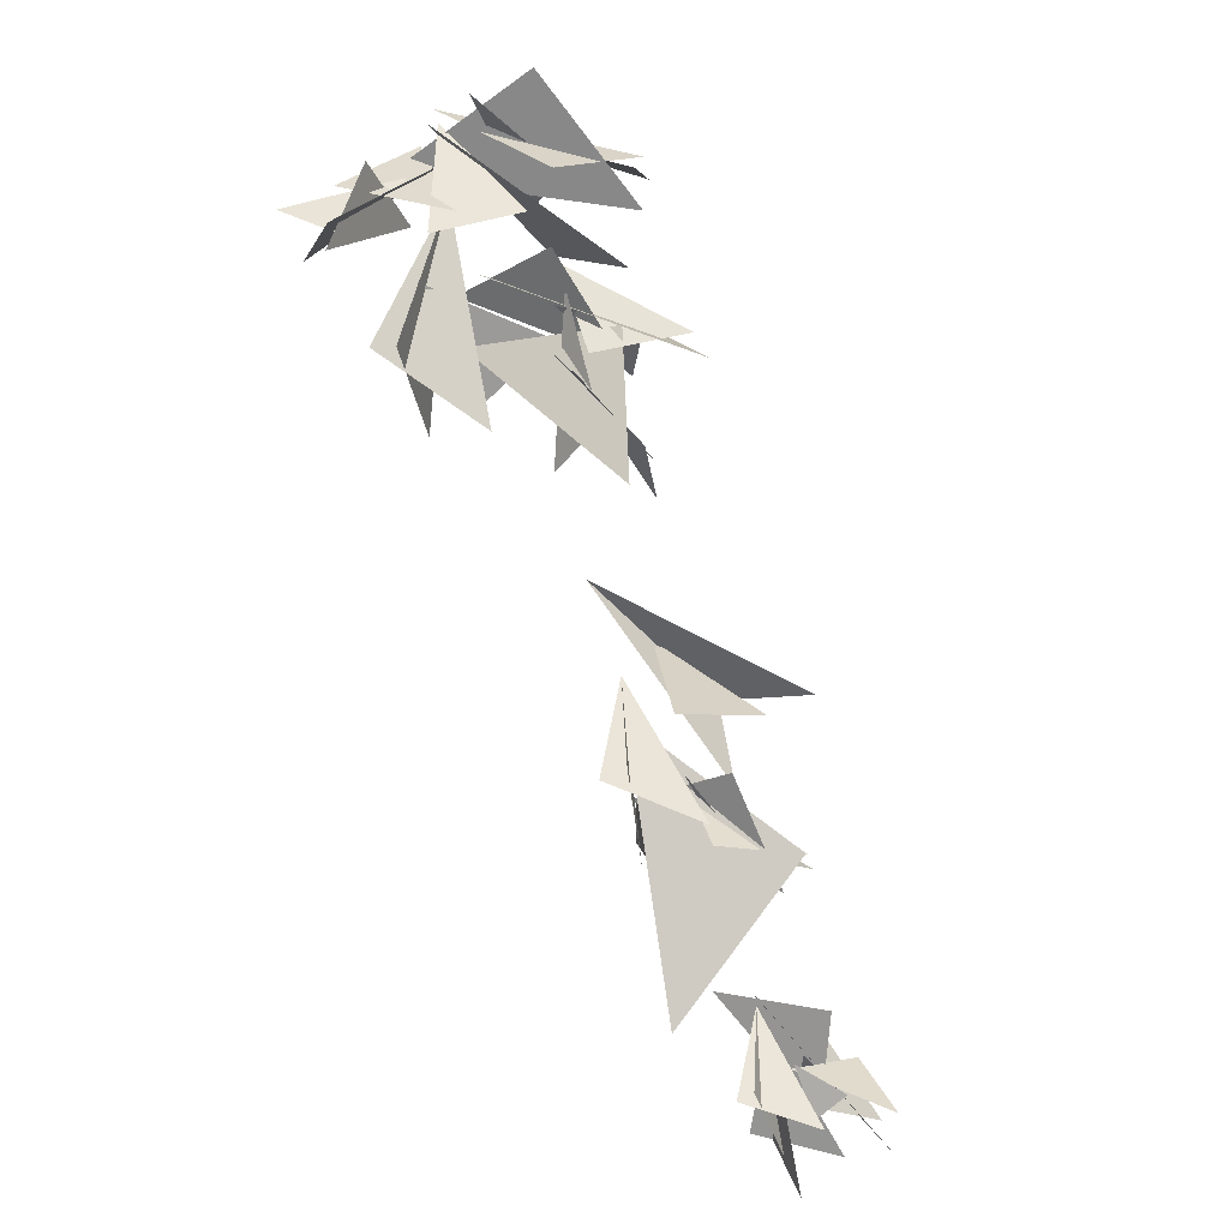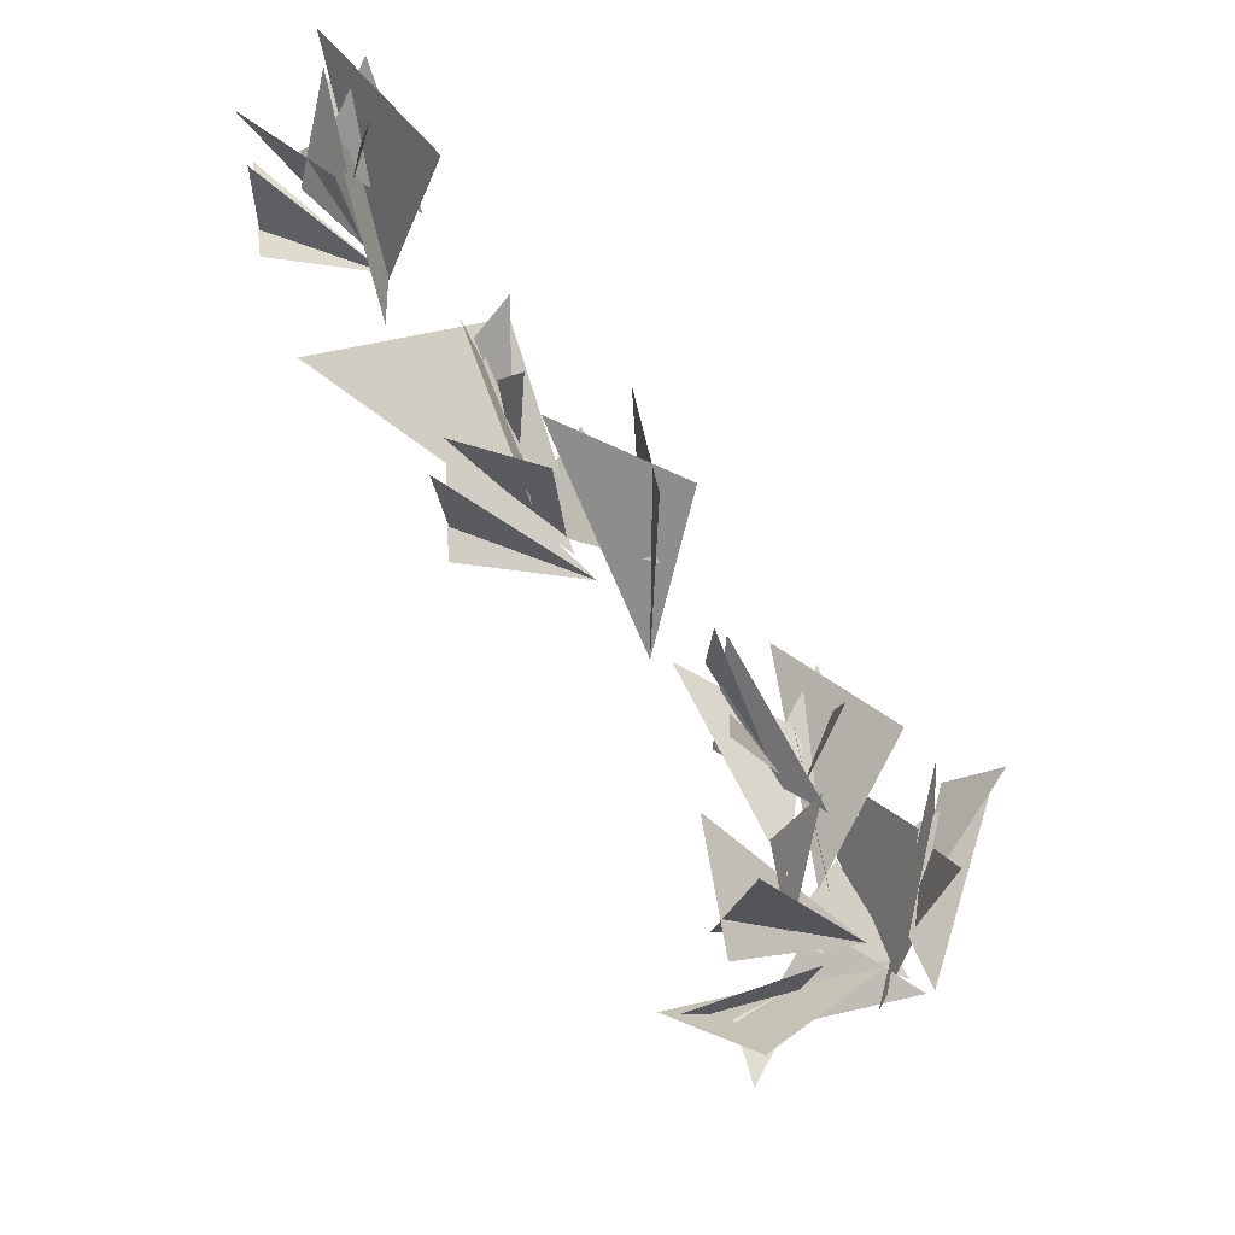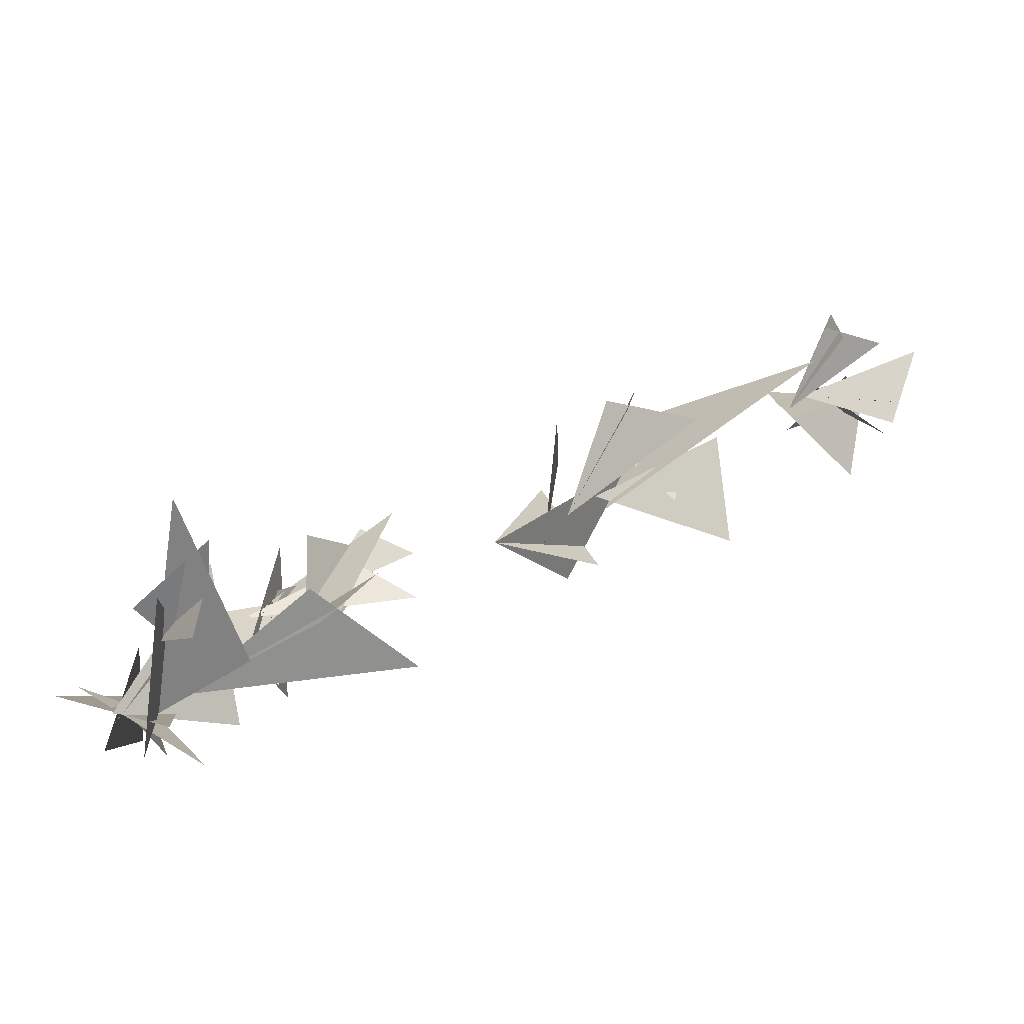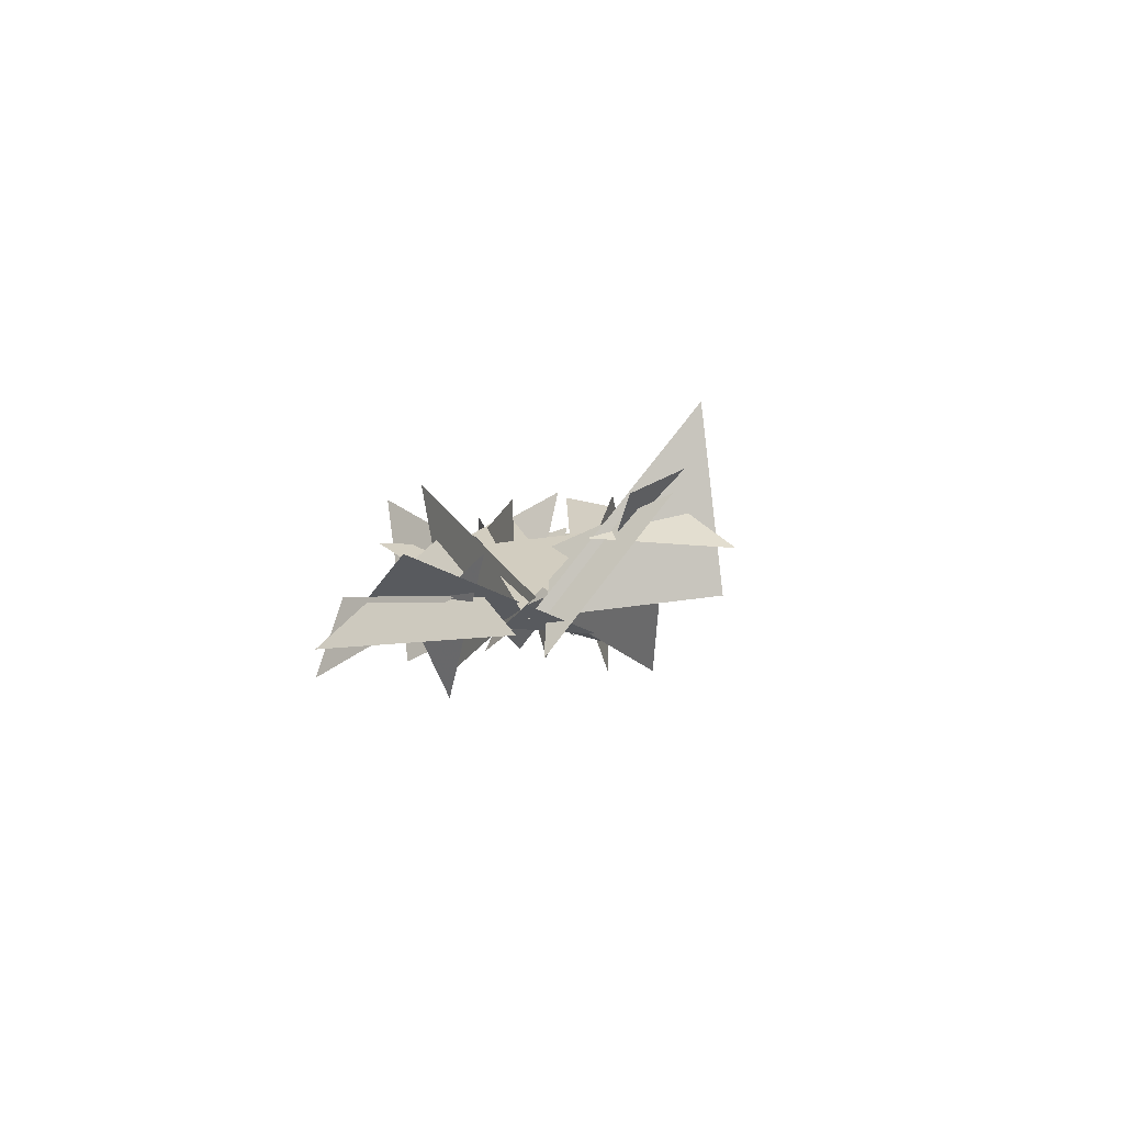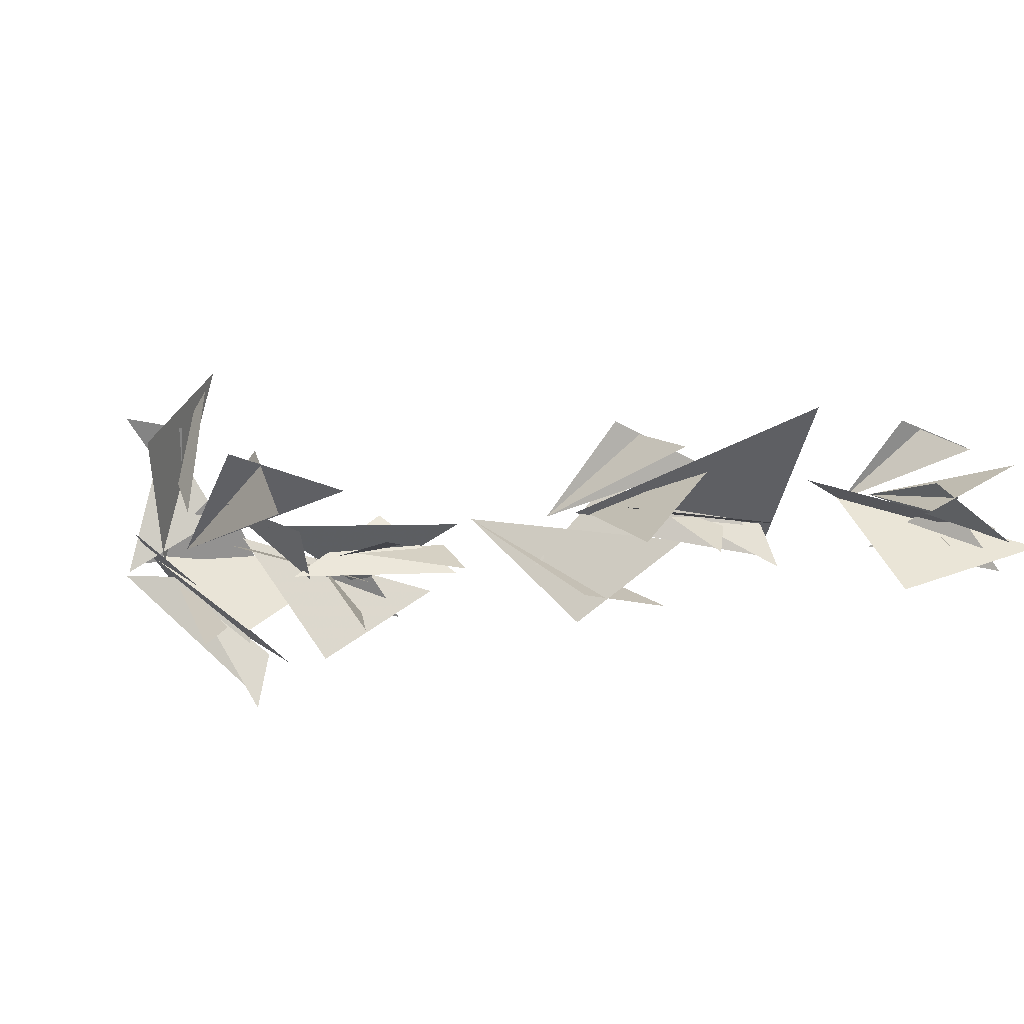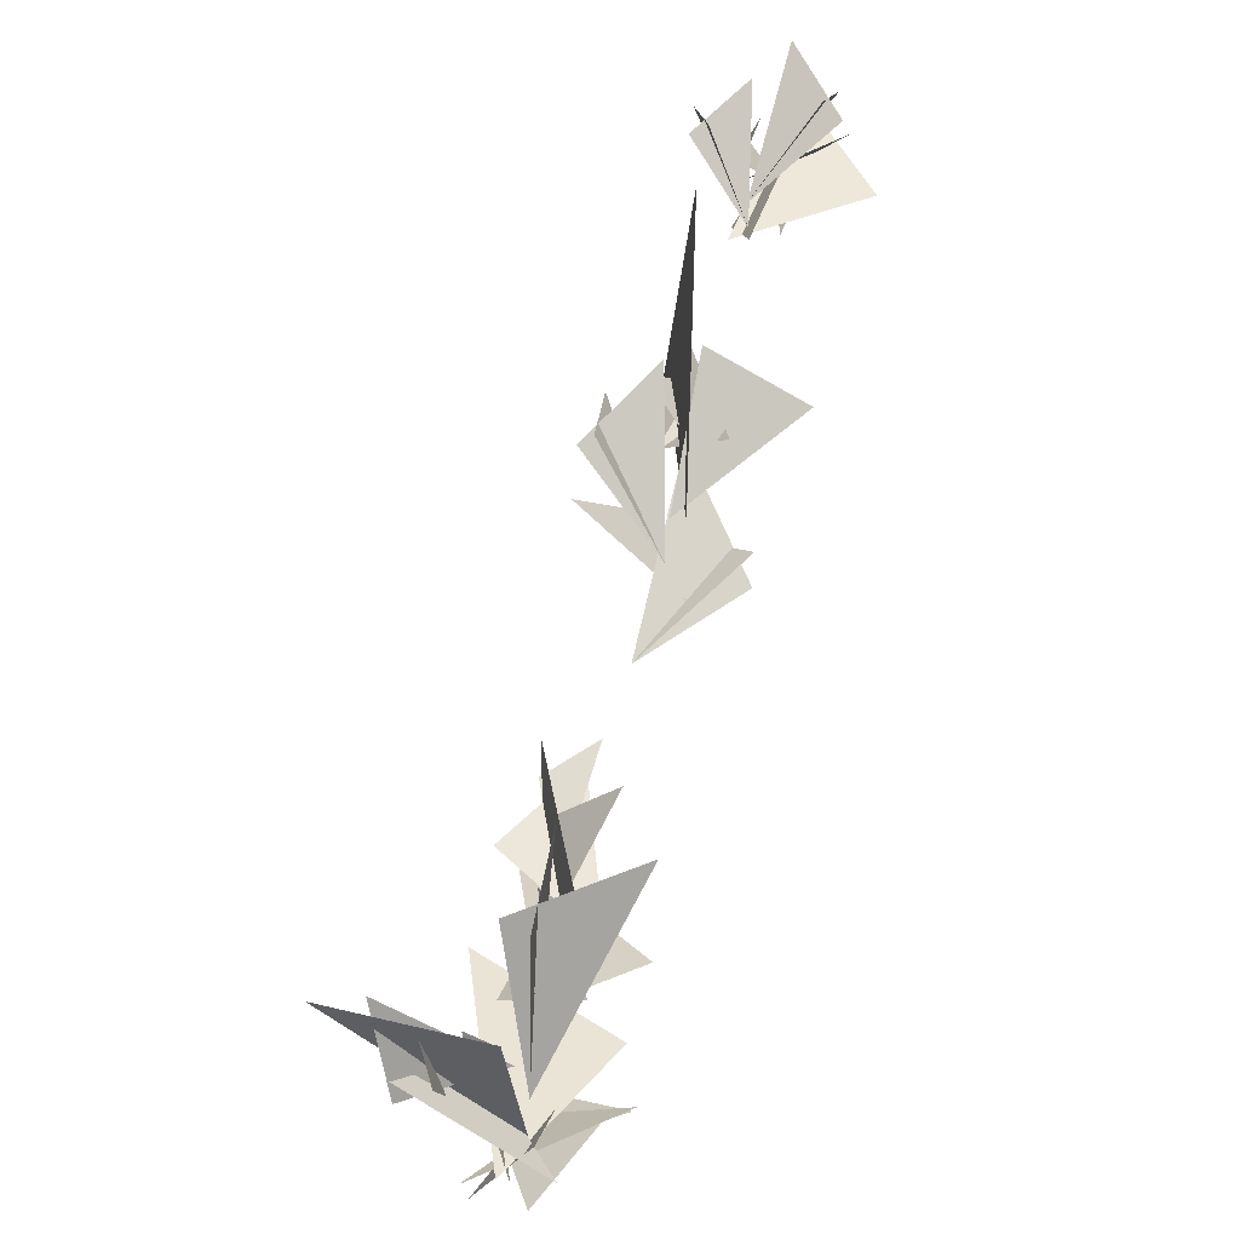
<metadata>
{"format":"obj","ext":"obj","renderer":"f3d","projection":"perspective","resolution":1024,"background":"white","views":[{"elev":69.6,"azim":-73.6,"up":"+Y"},{"elev":-13.2,"azim":-27.1,"up":"+Z"},{"elev":-74.5,"azim":-141.7,"up":"+Z"},{"elev":20.2,"azim":130.9,"up":"+Y"},{"elev":-54.7,"azim":-122.3,"up":"+Y"},{"elev":-70.6,"azim":-83.8,"up":"+Z"}]}
</metadata>
<code>
v -817.6 -58.35 214.1
v -818.3 -57.33 212.4
v -816.2 -59.33 213
v -816.5 -58.98 213.5
v -819.4 -56.32 212.8
v -818.9 -58.92 211.9
v -817.7 -57.28 212.7
v -819.4 -57.15 212.7
v -817.8 -58.93 213.4
v -818.6 -58.01 211.5
v -818.8 -57.77 212.6
v -817.4 -57.98 213.3
v -817.7 -58.57 215.6
v -818.7 -59.64 217.1
v -818.3 -59.97 214.2
v -818.1 -59.31 214.5
v -818.7 -58.88 218.5
v -817.4 -60.83 216.9
v -818.9 -59.29 216.6
v -818.1 -59.37 218.1
v -817.5 -59.5 215.6
v -818.5 -60.78 217.2
v -818 -59.71 217.2
v -818.4 -59.12 215.9
v -815.1 -57.88 214.6
v -816.1 -59.67 216.7
v -816.9 -59.11 212.6
v -815.1 -59.77 216.4
v -816.5 -58.24 215.3
v -815.7 -58.87 213.1
v -815.2 -60.28 216.5
v -815.9 -58.67 214.3
v -815.7 -59.14 216.4
v -815.8 -57.87 213.7
v -816.2 -60.45 214.8
v -816 -59.33 215.3
v -818.3 -59.3 217
v -820.8 -59.53 217.8
v -819.1 -60.01 214.5
v -820.2 -60.12 218.2
v -819.7 -58.72 216.7
v -818.5 -60.23 215.5
v -820.5 -60.41 218.2
v -819.1 -59.58 216.3
v -820.2 -59.42 217.9
v -818 -59.06 215.9
v -820.5 -60.71 216.5
v -819.9 -59.68 217.1
v -820.5 -59.76 215.5
v -817.1 -59.03 213.7
v -819.8 -59.38 213.3
v -817.1 -59.03 213.7
v -820.2 -61.17 214.3
v -819.8 -58.94 213.8
v -818.6 -59.18 213.7
v -818.5 -60.1 215.9
v -819.8 -60.71 215
v -818.2 -58.21 213.8
v -816 -58.66 213.3
v -817.3 -58.47 215.1
v -817.9 -58.12 217
v -816.2 -58.47 213.1
v -816.9 -60.38 215.4
v -822 -60.99 217.4
v -824.3 -62.07 220.6
v -822.2 -62.87 219.6
v -822.6 -61.61 221.4
v -822 -60.99 217.4
v -822.8 -62.95 219.4
v -823.9 -60.31 219.4
v -822.3 -61.96 218.6
v -823.2 -61.26 220.8
v -825.3 -60.97 220.4
v -823.1 -61.61 218.4
v -825.1 -60.79 218.6
v -823.1 -61.61 218.4
v -825.9 -61.91 219.5
v -824.9 -60.5 219
v -823.7 -61.75 218.8
v -825 -64.02 219.2
v -826 -62.49 219.9
v -823.7 -61.99 218.6
v -828.2 -62.64 220.7
v -825 -61.85 221.9
v -824.2 -61.38 220.5
v -825.6 -62.27 221.7
v -824.7 -62.75 219
v -824.9 -62.31 221.9
v -825.4 -61.6 220.5
v -824.1 -62.39 219.6
v -825 -62.64 222.1
v -824.7 -62.03 220.2
v -825.3 -61.93 221.6
v -824.4 -61.6 219.7
v -825.1 -63.17 220.8
v -825.1 -62.3 220.9
v -827 -63.13 222.9
v -828.4 -64.38 223.2
v -827.2 -63.35 221.1
v -827.1 -63.05 221.7
v -828.7 -64.48 224.6
v -827.3 -65.44 222.7
v -828.4 -63.85 223
v -828.1 -64.78 224.2
v -826.9 -63.87 222.5
v -828.3 -65.18 222.8
v -827.9 -64.51 223.5
v -827.8 -63.35 222.7
v -828.9 -62.73 223.3
v -827.2 -63.38 221.8
v -828.9 -62.92 221.9
v -827.2 -63.38 221.8
v -829.3 -63.68 222.8
v -828.7 -62.61 222.1
v -828 -63.33 222.6
v -828.7 -63.75 223.1
v -828.2 -63.44 223.5
v -828 -63.48 222.6
v -828.2 -63.51 224.4
v -827.4 -64.07 223.6
v -829.8 -64.35 223.3
v -827.6 -63.4 222.1
v -828.6 -64.98 222.3
v -827.6 -63.4 222.1
v -828.8 -65.06 223.8
v -829 -64.7 222.2
v -828.2 -64.17 222.3
v -828.9 -63.28 223.5
v -829 -64.44 223.7
f 1 2 3
f 3 2 3
f 3 3 4
f 4 3 4
f 4 4 5
f 5 4 6
f 5 6 6
f 6 6 7
f 6 7 7
f 7 7 8
f 7 8 9
f 9 8 9
f 9 9 10
f 10 9 10
f 10 10 11
f 11 10 12
f 11 12 12
f 12 12 13
f 12 13 13
f 13 13 14
f 13 14 15
f 15 14 15
f 15 15 16
f 16 15 16
f 16 16 17
f 17 16 18
f 17 18 18
f 18 18 19
f 18 19 19
f 19 19 20
f 19 20 21
f 21 20 21
f 21 21 22
f 22 21 22
f 22 22 23
f 23 22 24
f 23 24 24
f 24 24 25
f 24 25 25
f 25 25 26
f 25 26 27
f 27 26 27
f 27 27 28
f 28 27 28
f 28 28 29
f 29 28 30
f 29 30 30
f 30 30 31
f 30 31 31
f 31 31 32
f 31 32 33
f 33 32 33
f 33 33 34
f 34 33 34
f 34 34 35
f 35 34 36
f 35 36 36
f 36 36 37
f 36 37 37
f 37 37 38
f 37 38 39
f 39 38 39
f 39 39 40
f 40 39 40
f 40 40 41
f 41 40 42
f 41 42 42
f 42 42 43
f 42 43 43
f 43 43 44
f 43 44 45
f 45 44 45
f 45 45 46
f 46 45 46
f 46 46 47
f 47 46 48
f 47 48 48
f 48 48 49
f 48 49 49
f 49 49 50
f 49 50 51
f 51 50 51
f 51 51 52
f 52 51 52
f 52 52 53
f 53 52 54
f 53 54 54
f 54 54 55
f 54 55 55
f 55 55 56
f 55 56 57
f 57 56 57
f 57 57 58
f 58 57 58
f 58 58 59
f 59 58 60
f 59 60 60
f 60 60 61
f 60 61 61
f 61 61 62
f 61 62 63
f 63 62 63
f 63 63 64
f 64 63 64
f 64 64 65
f 65 64 66
f 65 66 66
f 66 66 67
f 66 67 67
f 67 67 68
f 67 68 69
f 69 68 69
f 69 69 70
f 70 69 70
f 70 70 71
f 71 70 72
f 71 72 72
f 72 72 73
f 72 73 73
f 73 73 74
f 73 74 75
f 75 74 75
f 75 75 76
f 76 75 76
f 76 76 77
f 77 76 78
f 77 78 78
f 78 78 79
f 78 79 79
f 79 79 80
f 79 80 81
f 81 80 81
f 81 81 82
f 82 81 82
f 82 82 83
f 83 82 84
f 83 84 84
f 84 84 85
f 84 85 85
f 85 85 86
f 85 86 87
f 87 86 87
f 87 87 88
f 88 87 88
f 88 88 89
f 89 88 90
f 89 90 90
f 90 90 91
f 90 91 91
f 91 91 92
f 91 92 93
f 93 92 93
f 93 93 94
f 94 93 94
f 94 94 95
f 95 94 96
f 95 96 96
f 96 96 97
f 96 97 97
f 97 97 98
f 97 98 99
f 99 98 99
f 99 99 100
f 100 99 100
f 100 100 101
f 101 100 102
f 101 102 102
f 102 102 103
f 102 103 103
f 103 103 104
f 103 104 105
f 105 104 105
f 105 105 106
f 106 105 106
f 106 106 107
f 107 106 108
f 107 108 108
f 108 108 109
f 108 109 109
f 109 109 110
f 109 110 111
f 111 110 111
f 111 111 112
f 112 111 112
f 112 112 113
f 113 112 114
f 113 114 114
f 114 114 115
f 114 115 115
f 115 115 116
f 115 116 117
f 117 116 117
f 117 117 118
f 118 117 118
f 118 118 119
f 119 118 120
f 119 120 120
f 120 120 121
f 120 121 121
f 121 121 122
f 121 122 123
f 123 122 123
f 123 123 124
f 124 123 124
f 124 124 125
f 125 124 126
f 125 126 126
f 126 126 127

</code>
